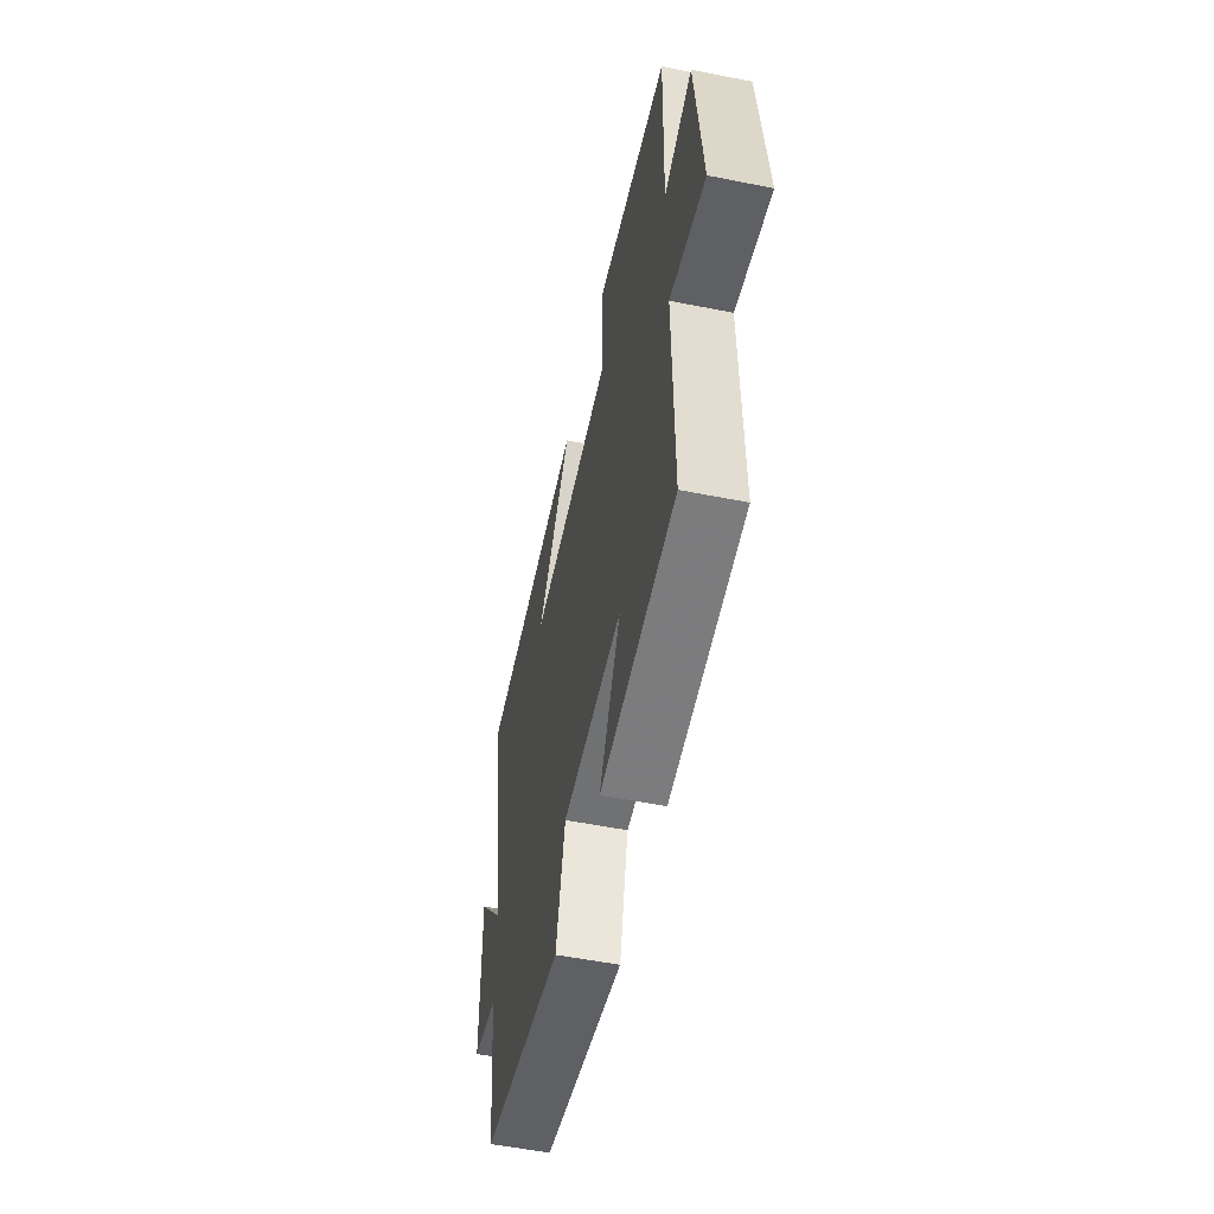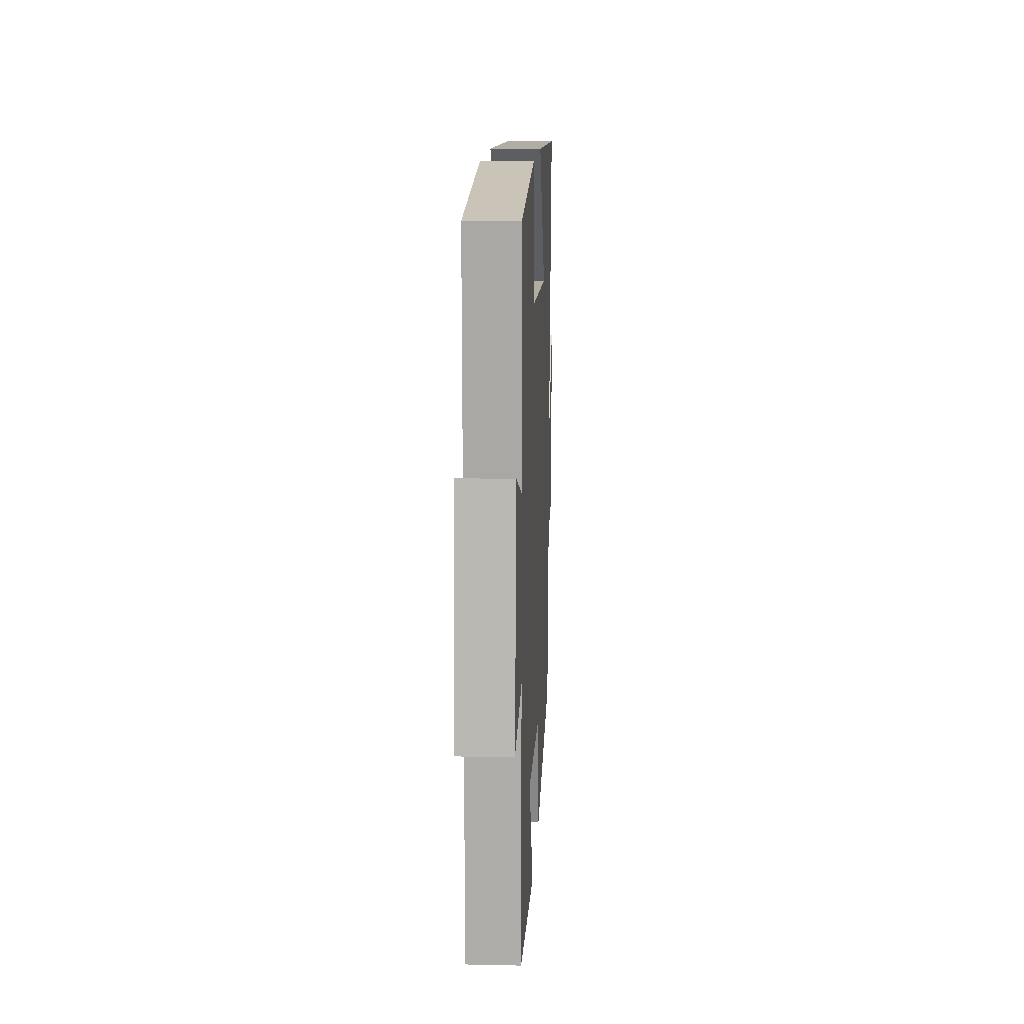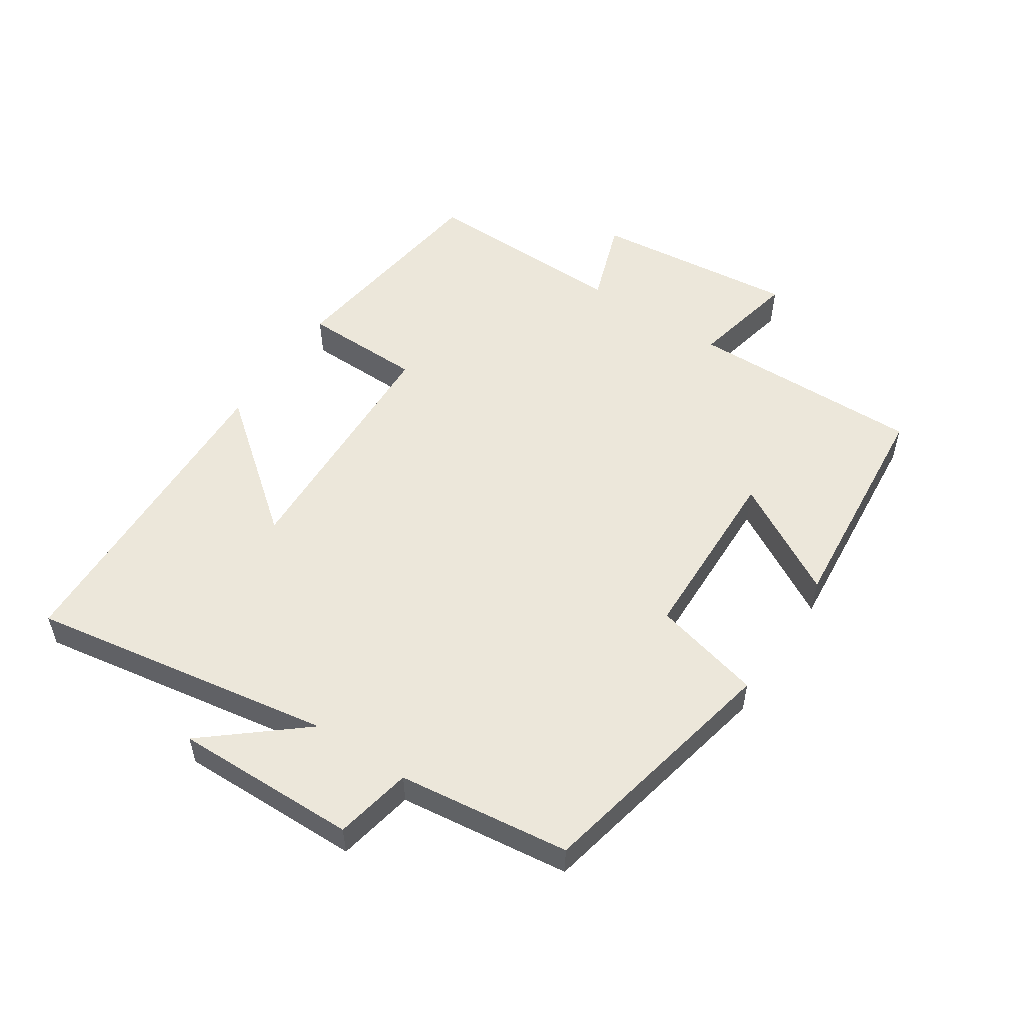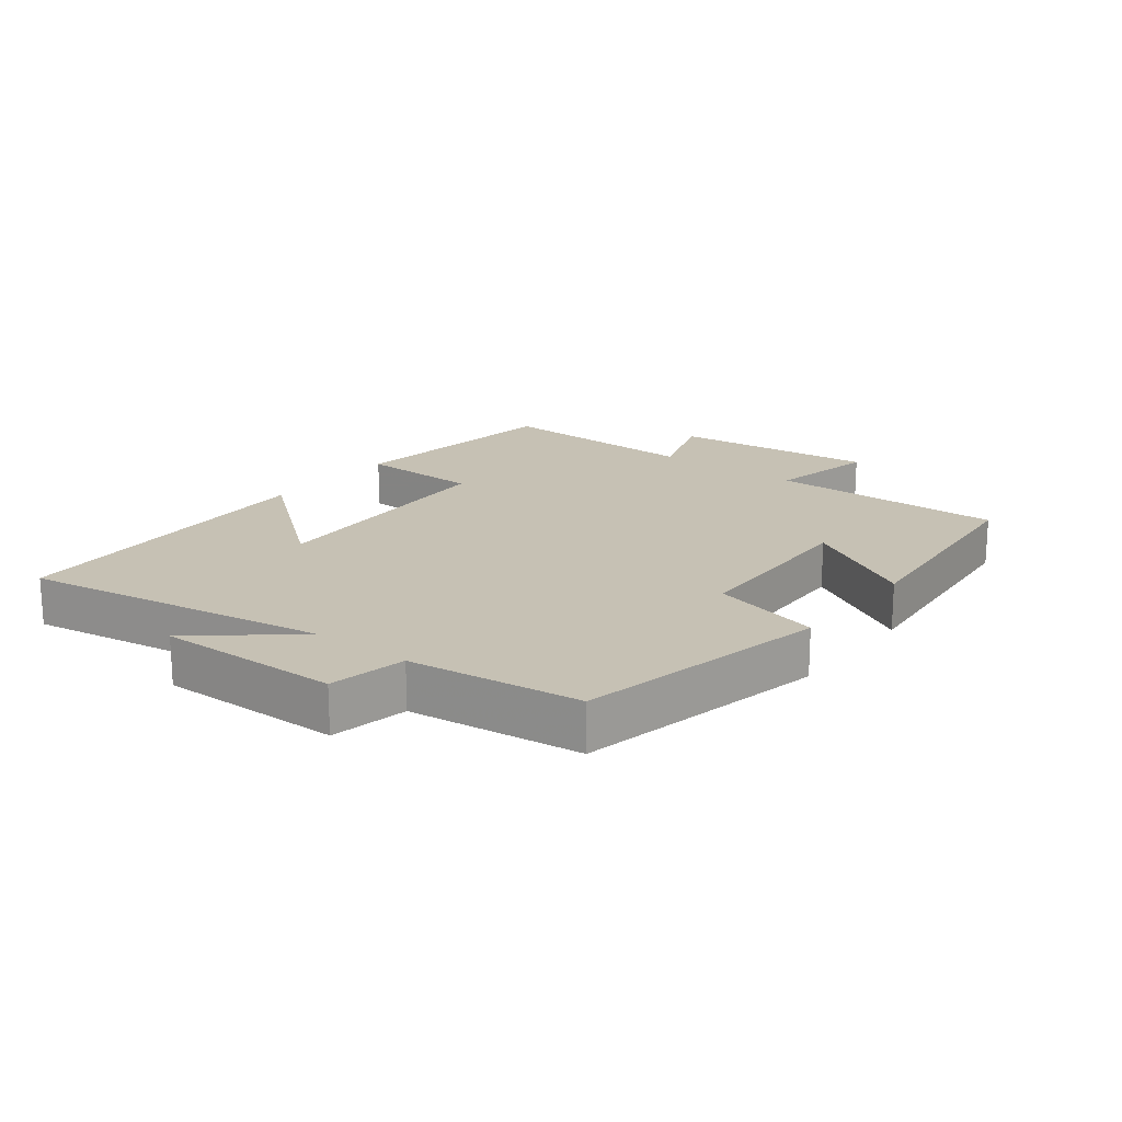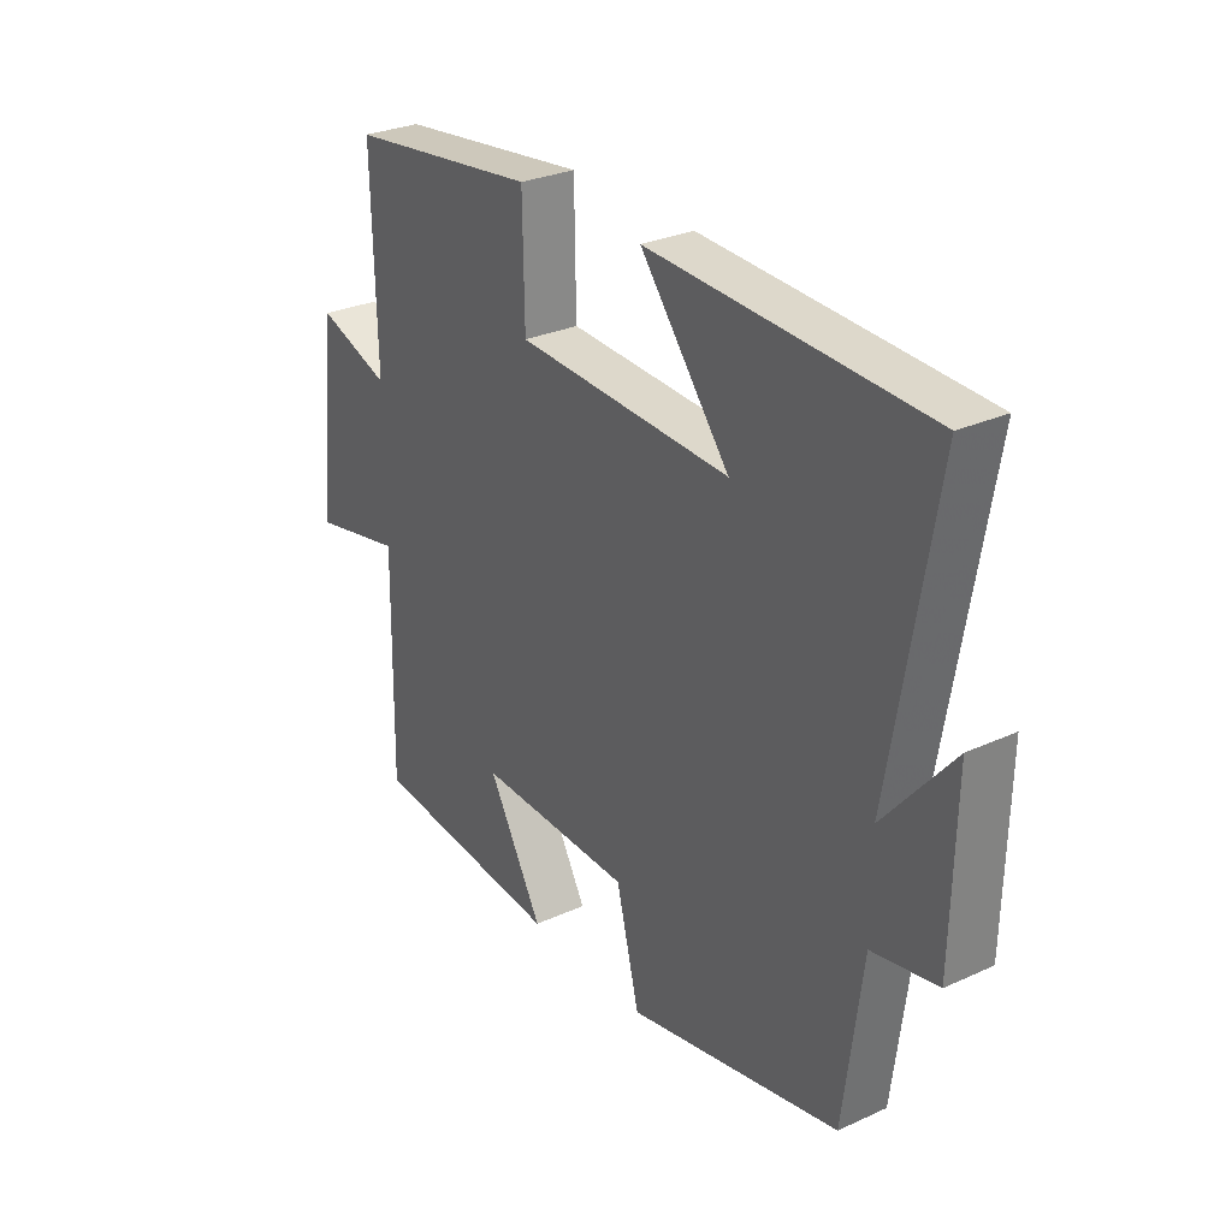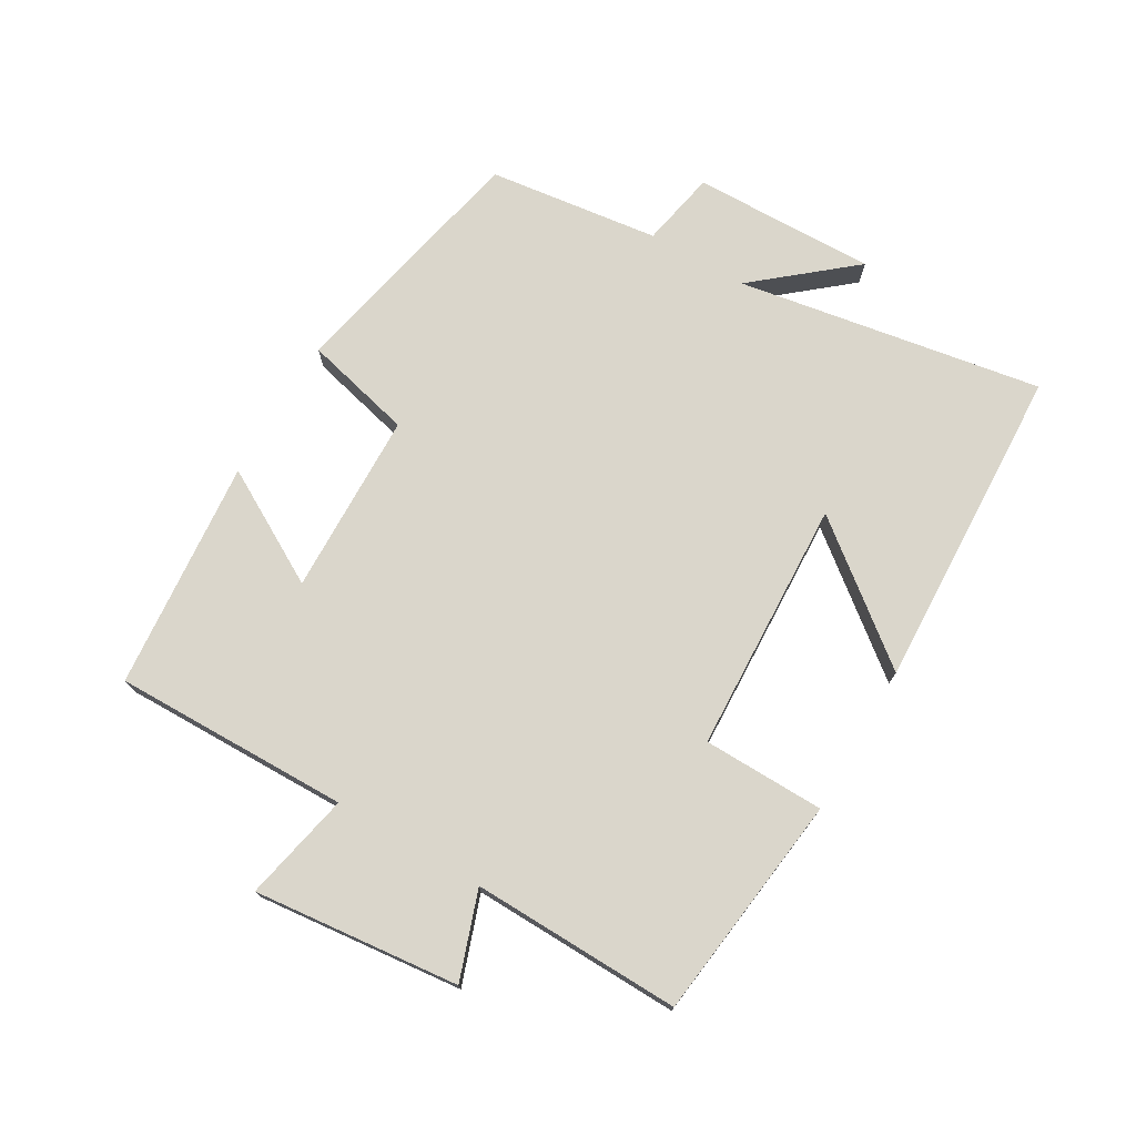
<metadata>
{"format":"obj","ext":"obj","renderer":"f3d","projection":"perspective","resolution":1024,"background":"white","views":[{"elev":-53.6,"azim":-102.0,"up":"+Z"},{"elev":13.1,"azim":-87.2,"up":"+Z"},{"elev":53.3,"azim":123.7,"up":"+Y"},{"elev":18.6,"azim":127.9,"up":"+Y"},{"elev":28.8,"azim":55.7,"up":"+Z"},{"elev":74.0,"azim":-59.6,"up":"+Y"}]}
</metadata>
<code>
v 0.466 0.07 -0.419
v 0.076 0.07 -0.5
v 0.034 0.07 -0.331
v -0.25 0.07 -0.323
v -0.15 0.07 -0.5
v -0.506 0.07 -0.467
v -0.5 0.07 -0.102
v -0.668 0.07 -0.137
v -0.634 0.07 0.181
v -0.5 0.07 0.134
v -0.507 0.07 0.457
v -0.157 0.07 0.5
v -0.154 0.07 0.312
v 0.238 0.07 0.294
v 0.075 0.07 0.5
v 0.58 0.07 0.478
v 0.5 0.07 0.005
v 0.625 0.07 0.154
v 0.619 0.07 -0.13
v 0.5 0.07 -0.153
v 0.466 0 -0.419
v 0.076 0 -0.5
v 0.034 0 -0.331
v -0.25 0 -0.323
v -0.15 0 -0.5
v -0.506 0 -0.467
v -0.5 0 -0.102
v -0.668 0 -0.137
v -0.634 0 0.181
v -0.5 0 0.134
v -0.507 0 0.457
v -0.157 0 0.5
v -0.154 0 0.312
v 0.238 0 0.294
v 0.075 0 0.5
v 0.58 0 0.478
v 0.5 0 0.005
v 0.625 0 0.154
v 0.619 0 -0.13
v 0.5 0 -0.153
f 17 18 19 20
f 17 20 1 2
f 14 15 16 17
f 13 14 17
f 10 11 12 13
f 10 13 17
f 7 8 9 10
f 7 10 17
f 4 5 6 7
f 3 4 7 17
f 2 3 17
f 40 39 38 37
f 22 21 40 37
f 37 36 35 34
f 37 34 33
f 33 32 31 30
f 37 33 30
f 30 29 28 27
f 37 30 27
f 27 26 25 24
f 37 27 24 23
f 37 23 22
f 1 21 22 2
f 2 22 23 3
f 3 23 24 4
f 4 24 25 5
f 5 25 26 6
f 6 26 27 7
f 7 27 28 8
f 8 28 29 9
f 9 29 30 10
f 10 30 31 11
f 11 31 32 12
f 12 32 33 13
f 13 33 34 14
f 14 34 35 15
f 15 35 36 16
f 16 36 37 17
f 17 37 38 18
f 18 38 39 19
f 19 39 40 20
f 20 40 21 1

</code>
